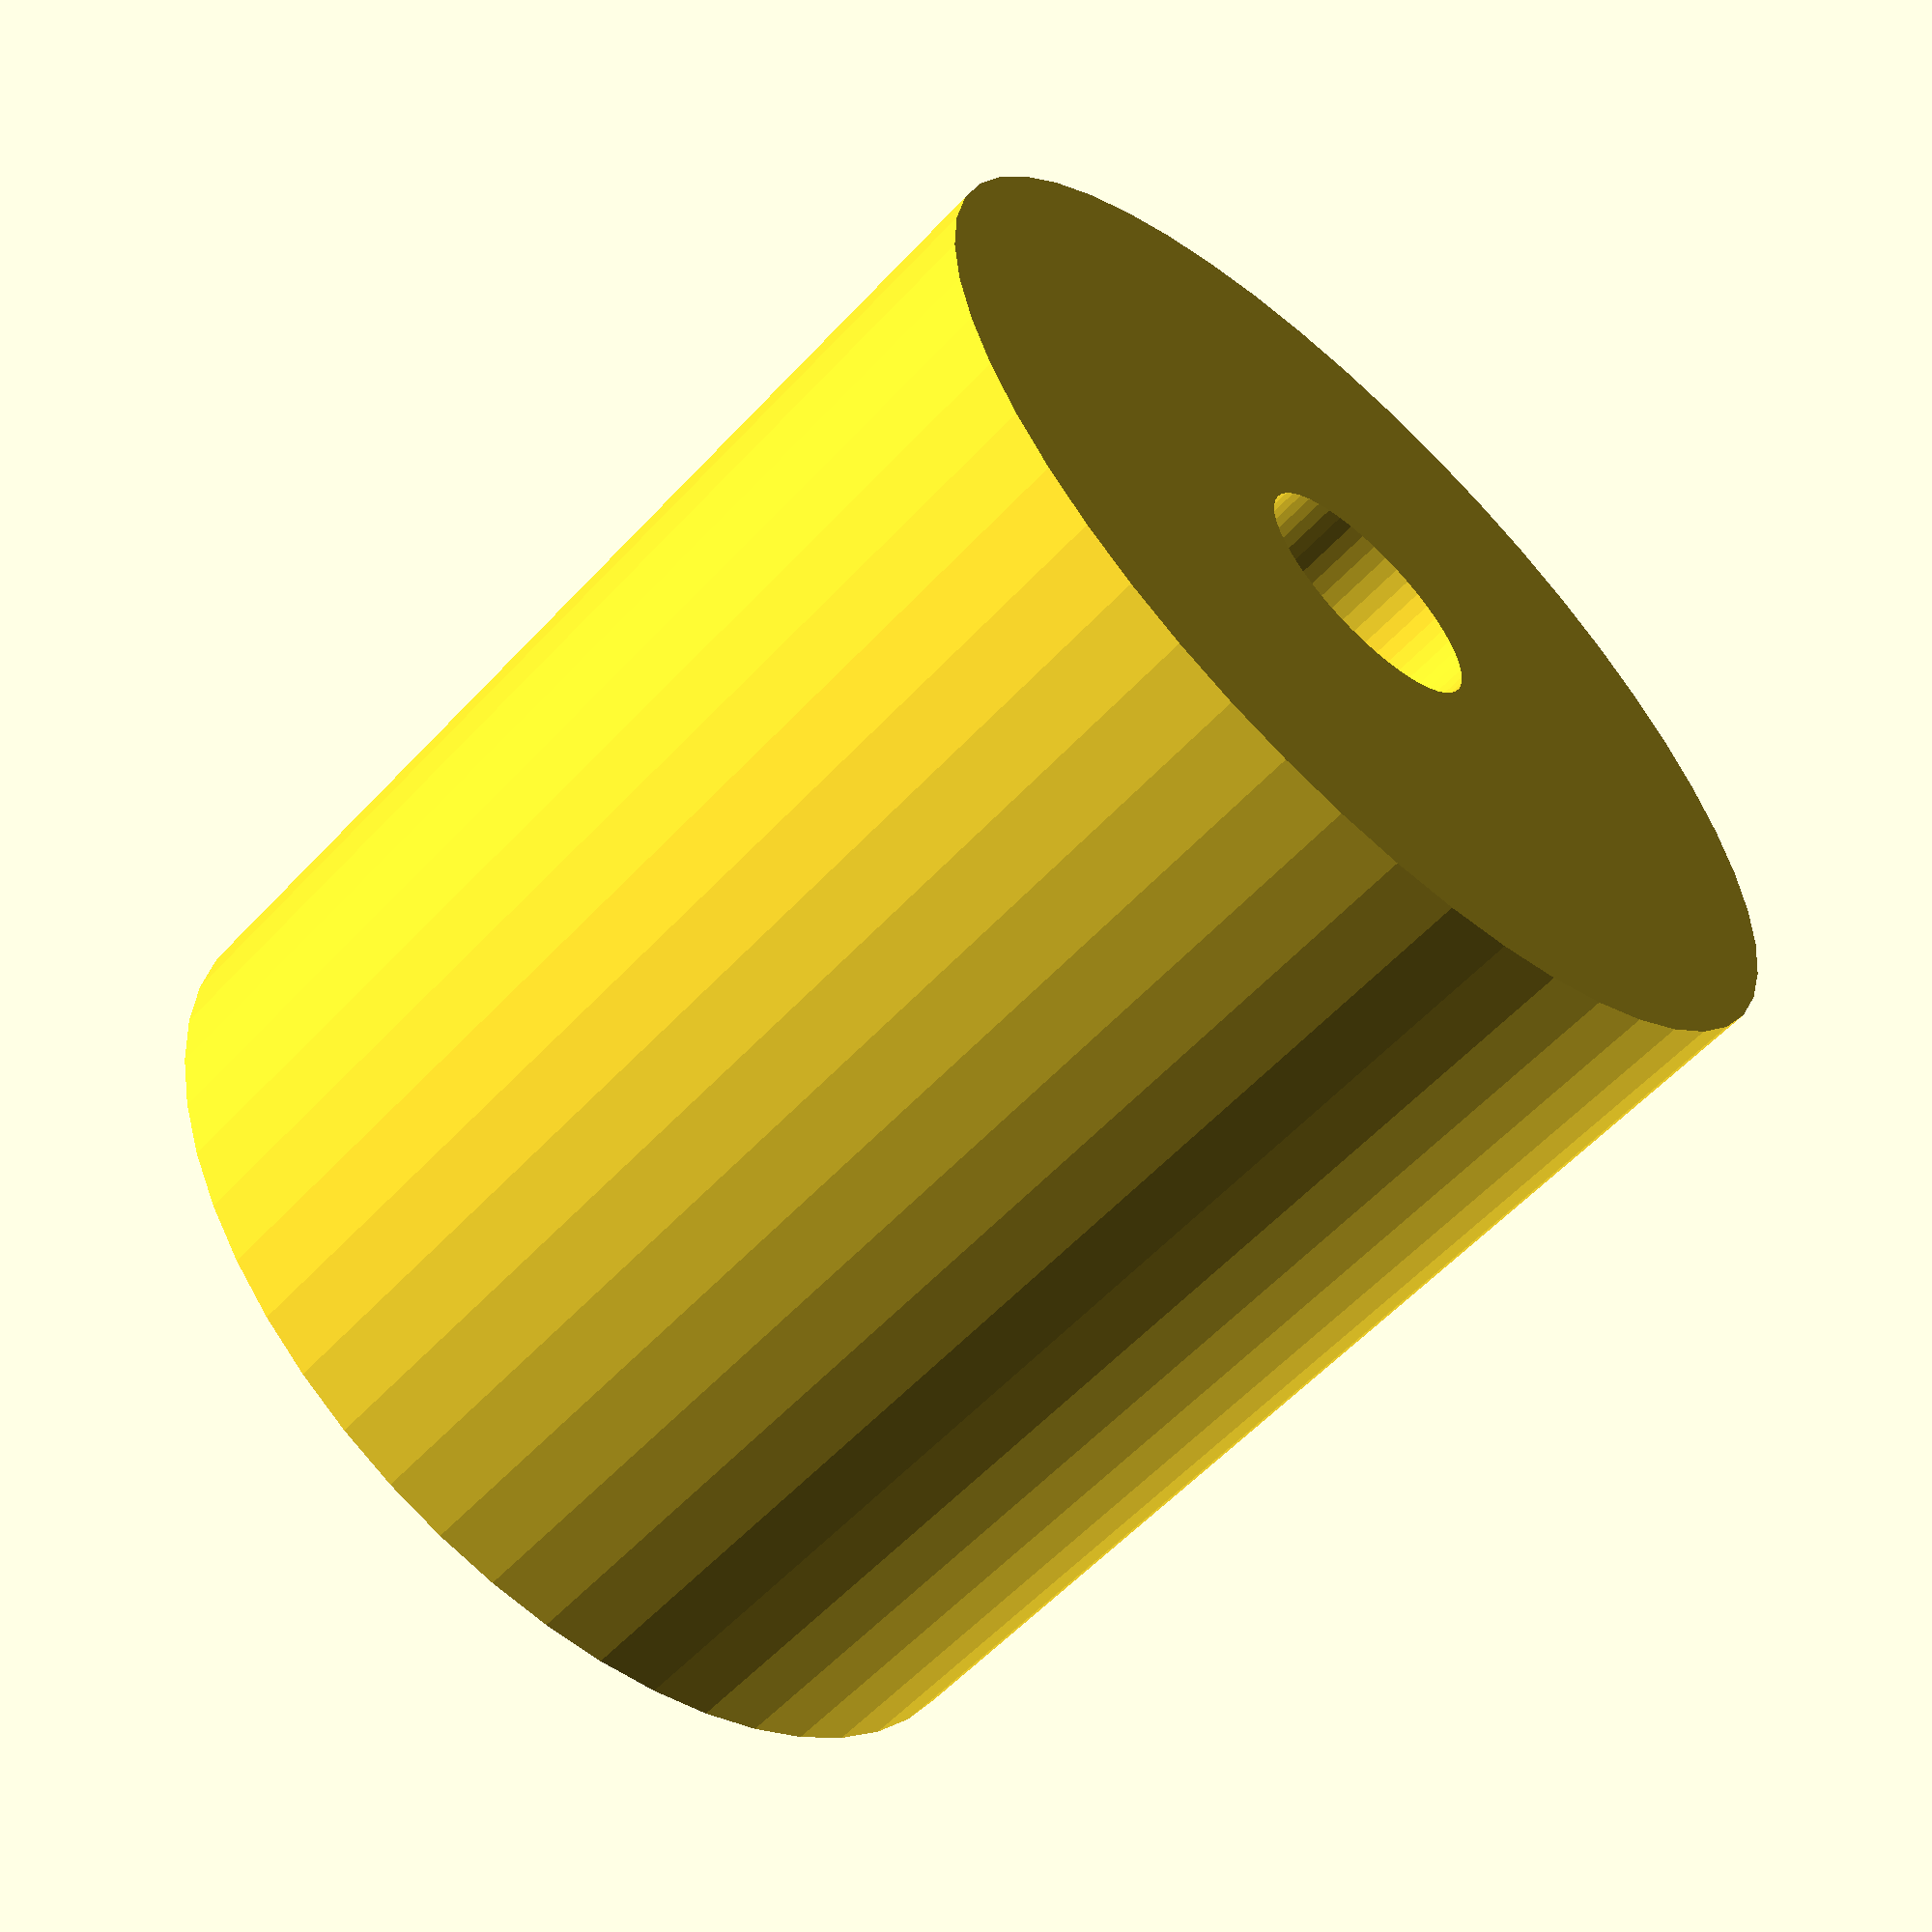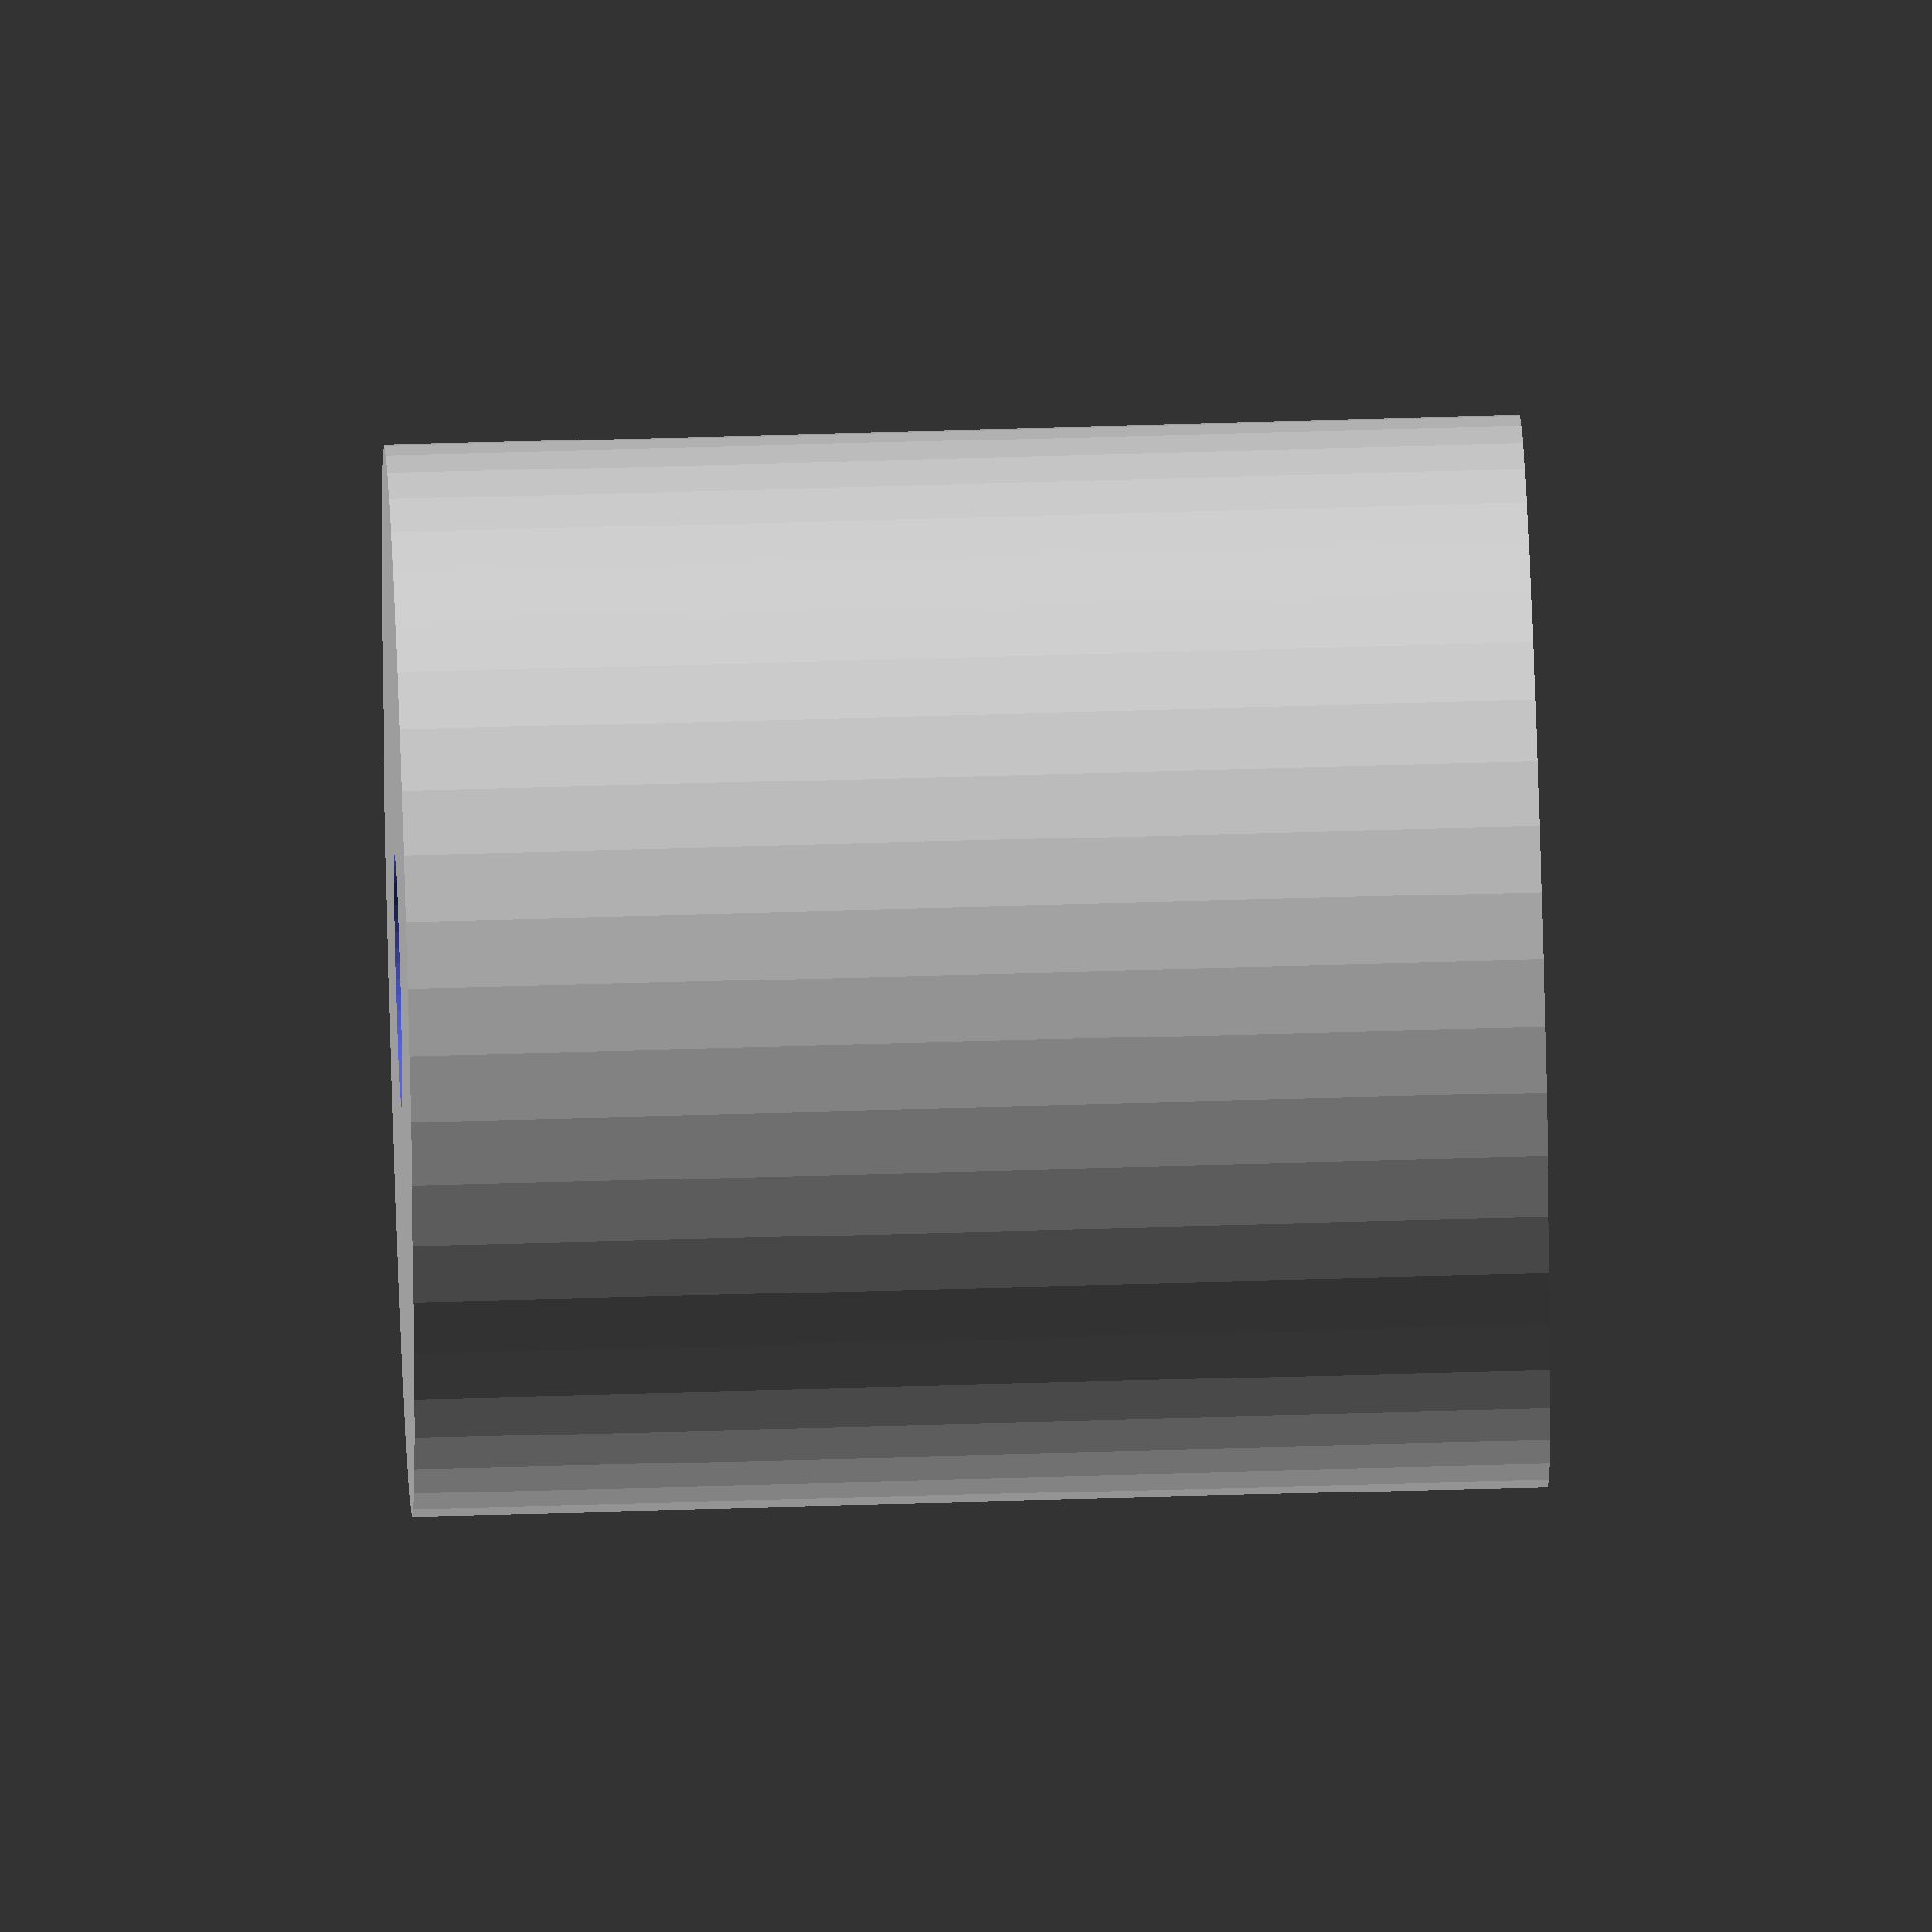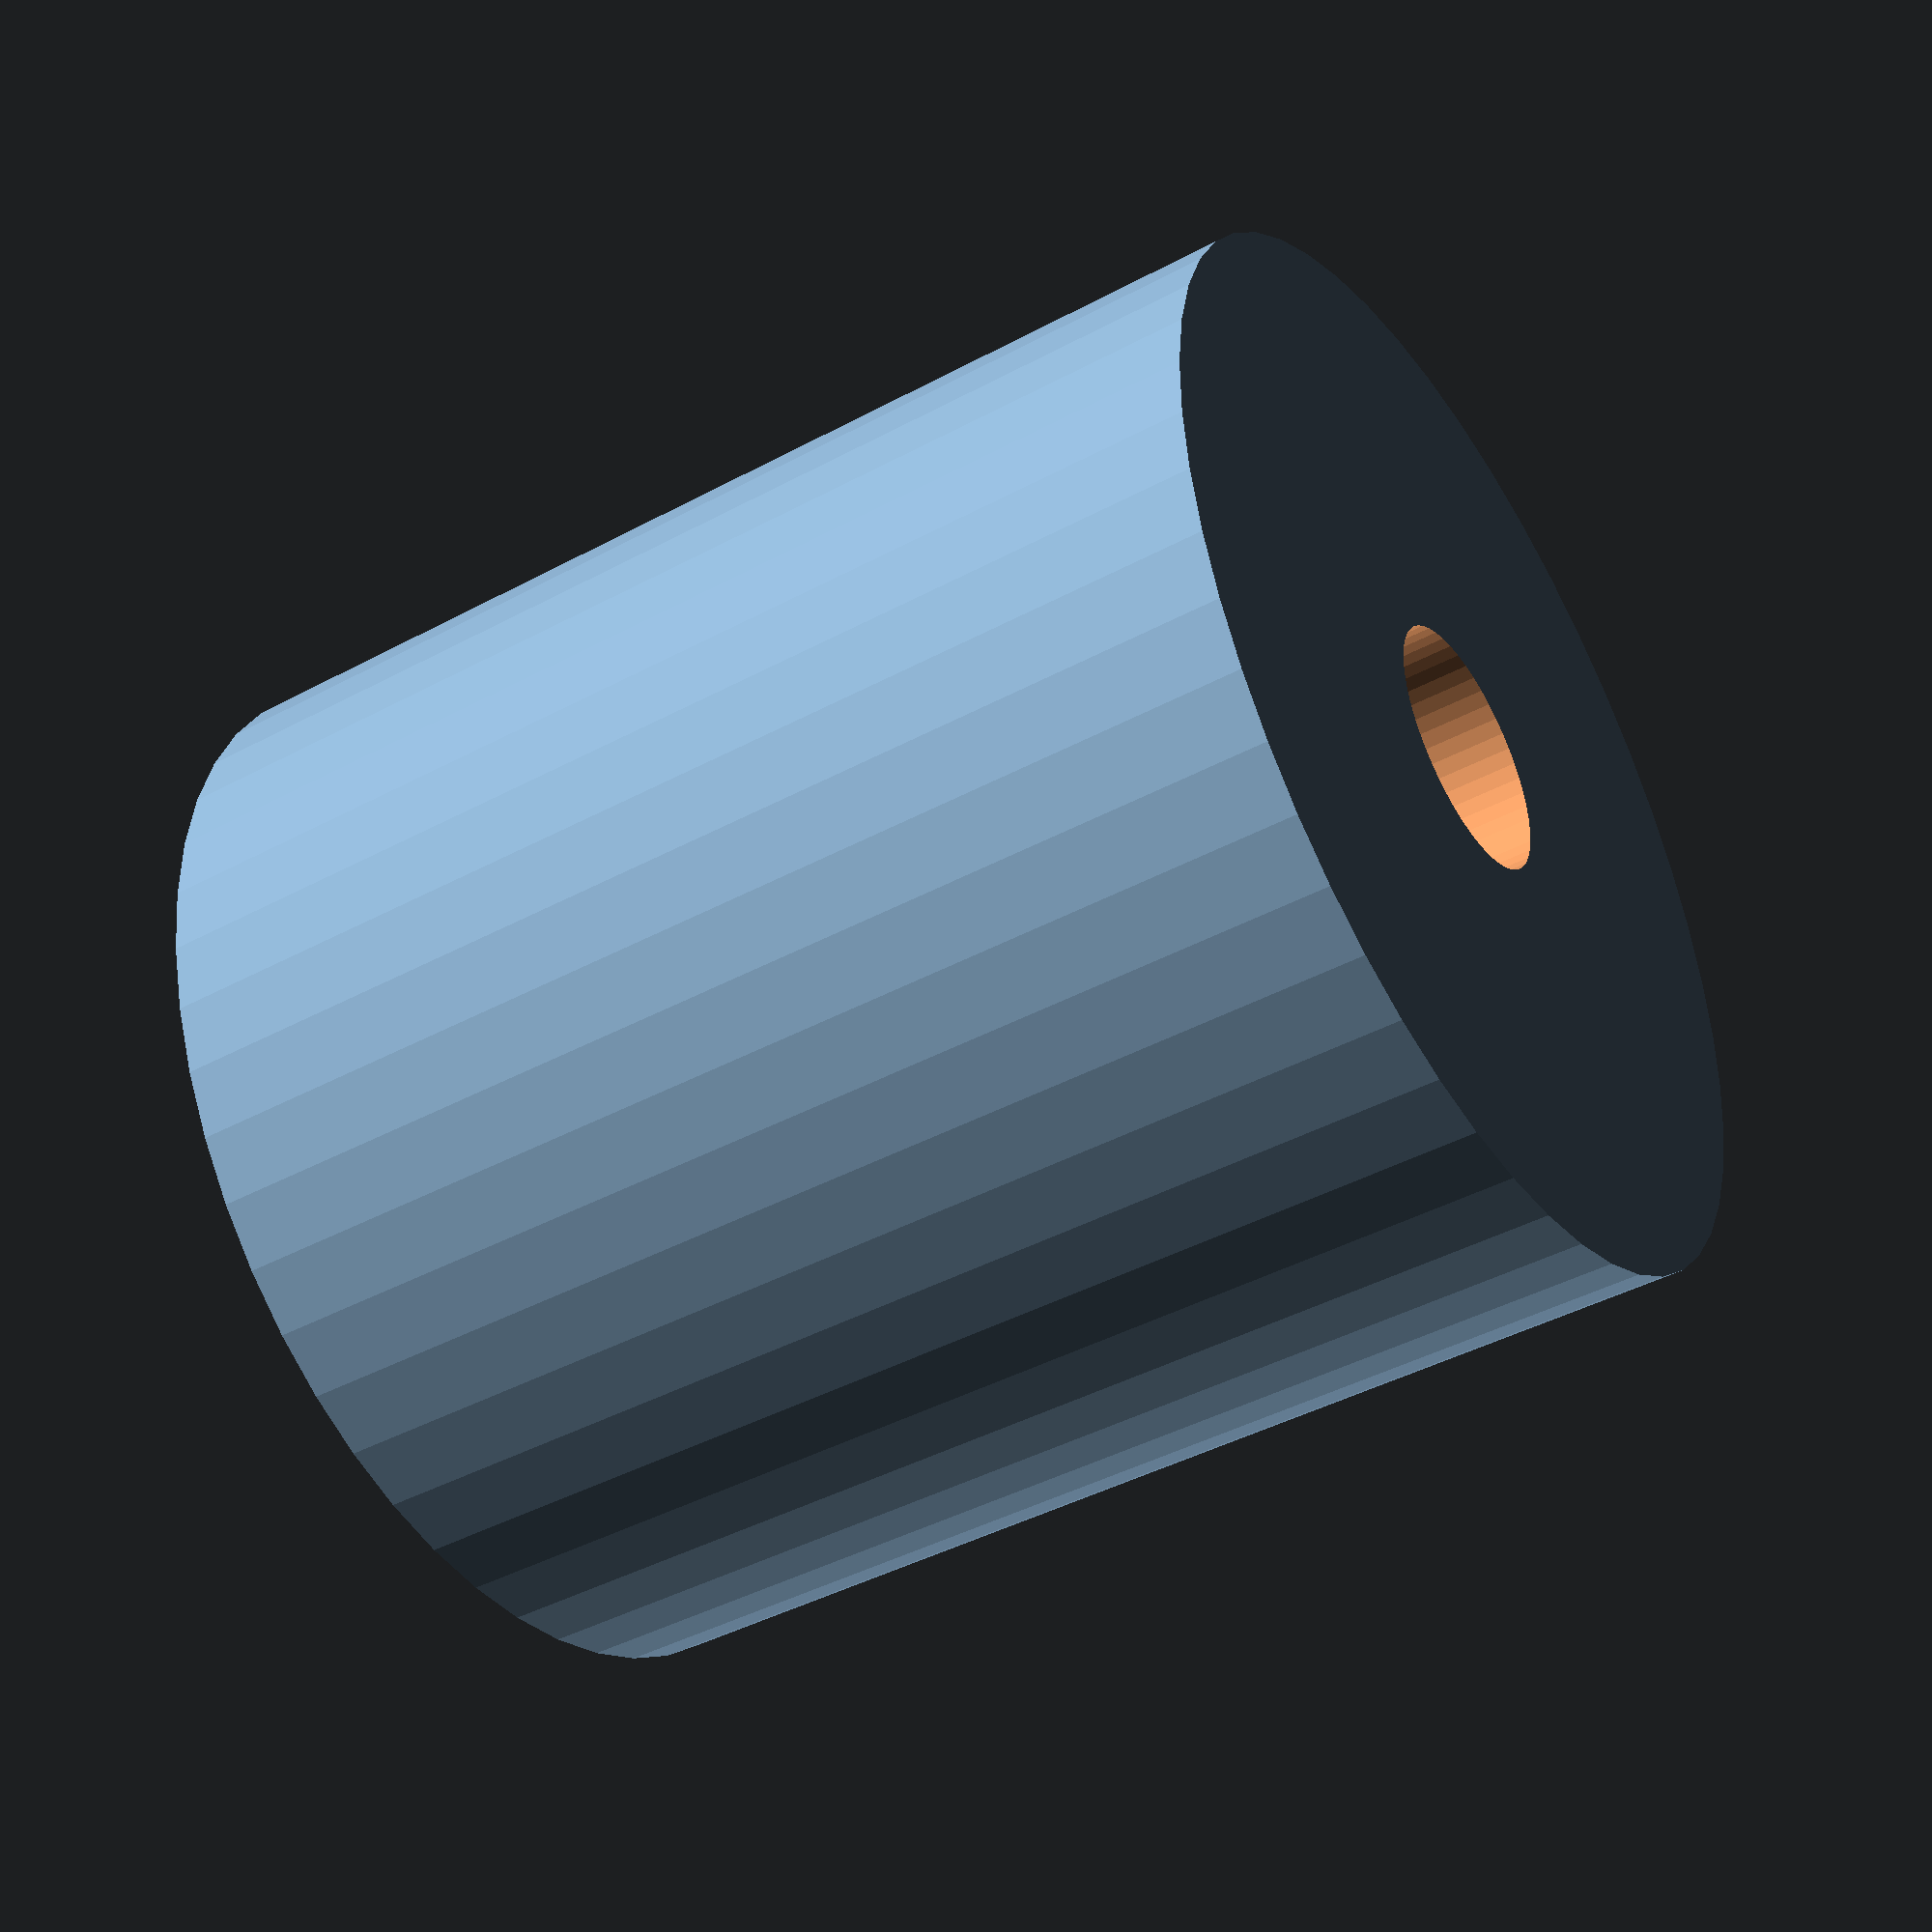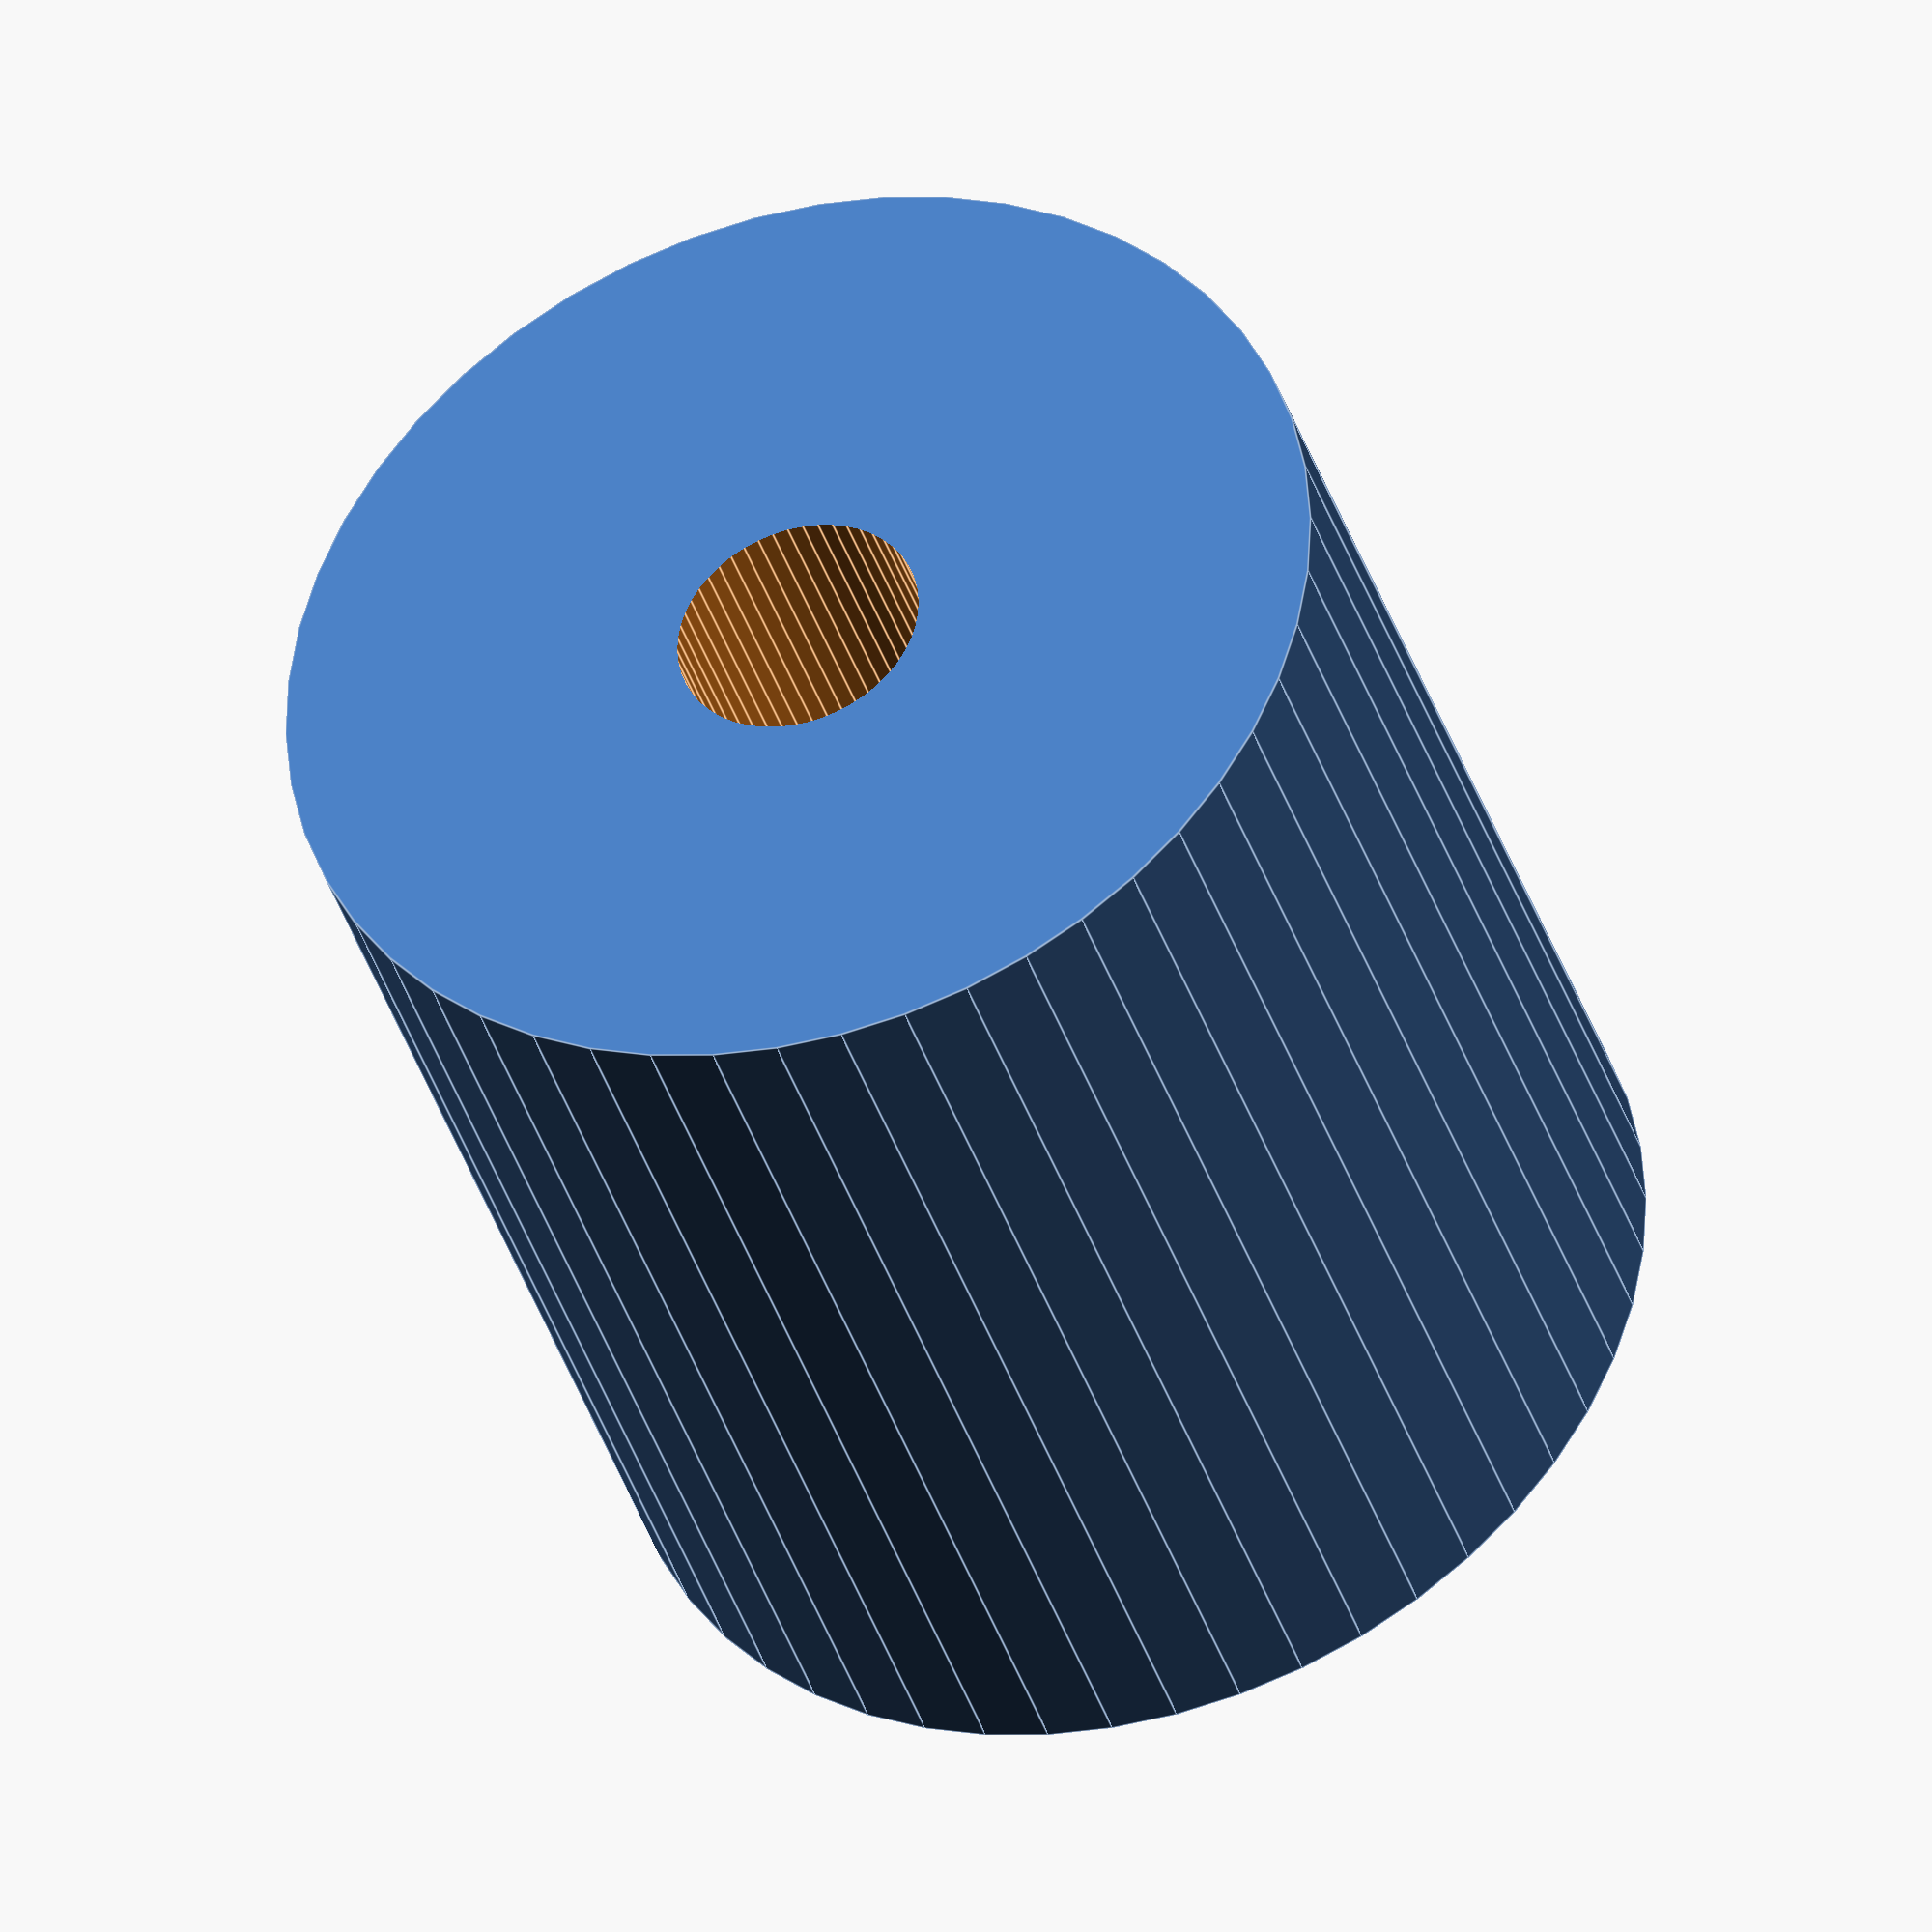
<openscad>
$fn = 50;


difference() {
	union() {
		translate(v = [0, 0, -18.0000000000]) {
			cylinder(h = 36, r = 17.0000000000);
		}
	}
	union() {
		translate(v = [0, 0, -100.0000000000]) {
			cylinder(h = 200, r = 4);
		}
	}
}
</openscad>
<views>
elev=58.6 azim=178.4 roll=317.4 proj=p view=wireframe
elev=123.0 azim=279.3 roll=271.8 proj=o view=solid
elev=43.0 azim=147.1 roll=302.6 proj=p view=wireframe
elev=218.8 azim=202.8 roll=342.8 proj=o view=edges
</views>
